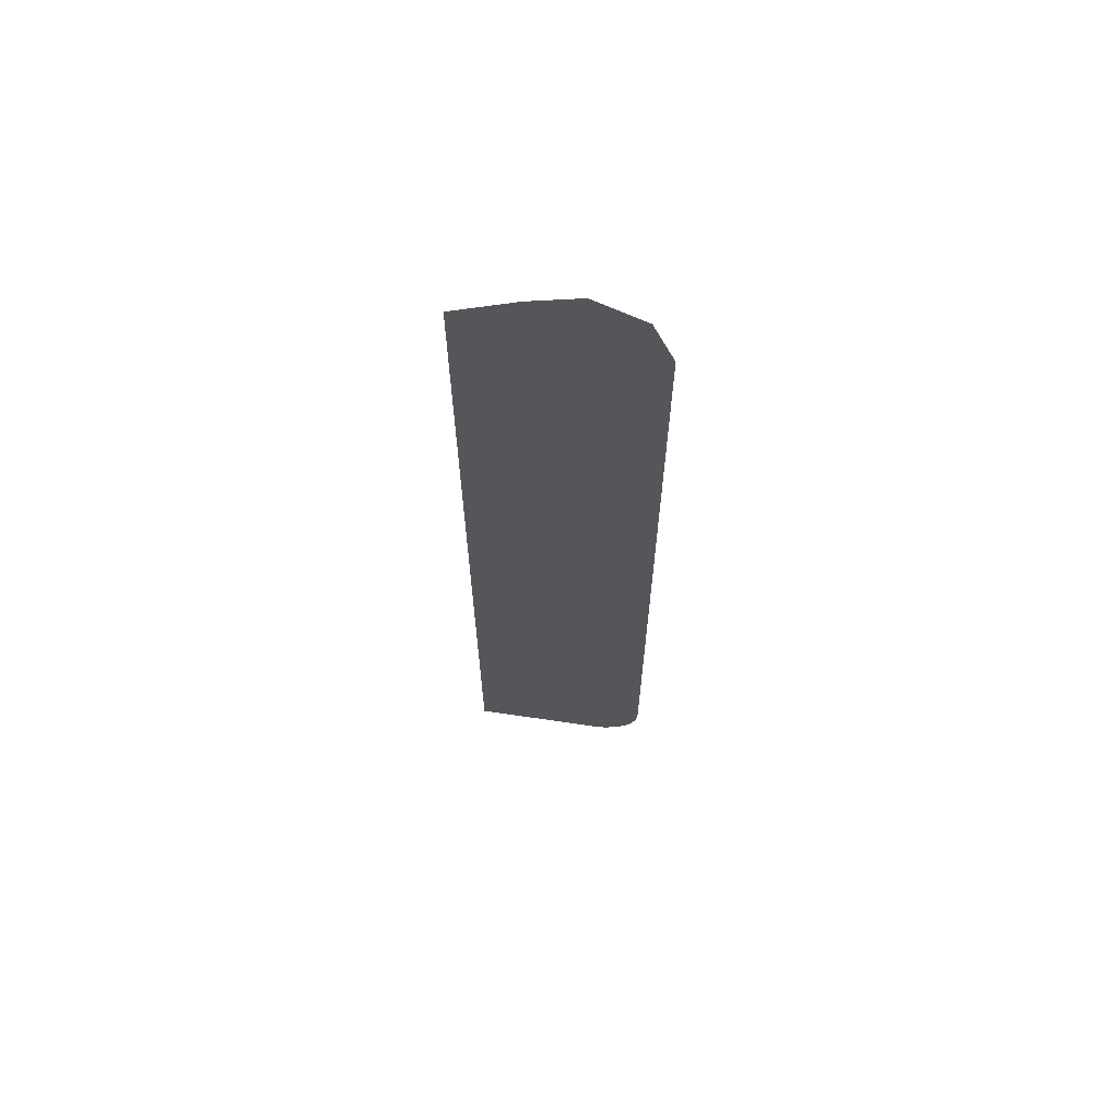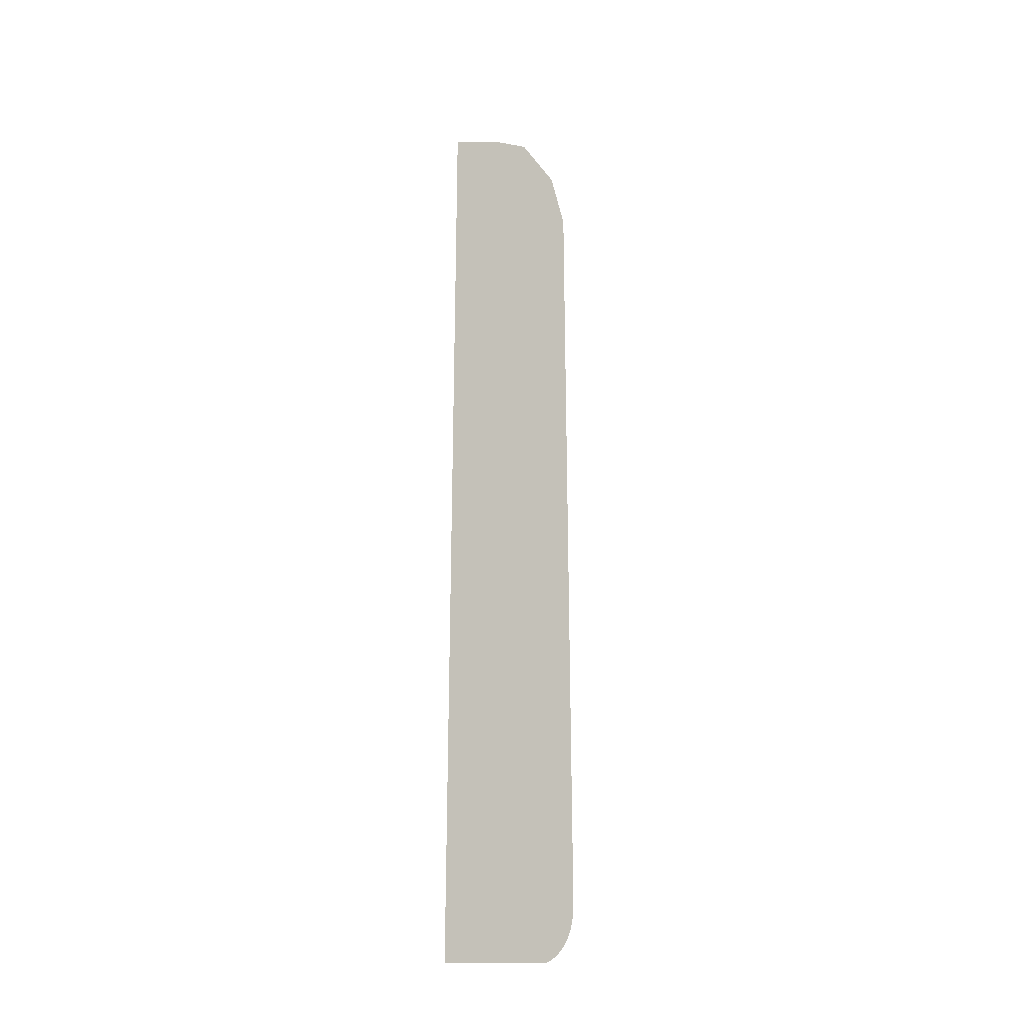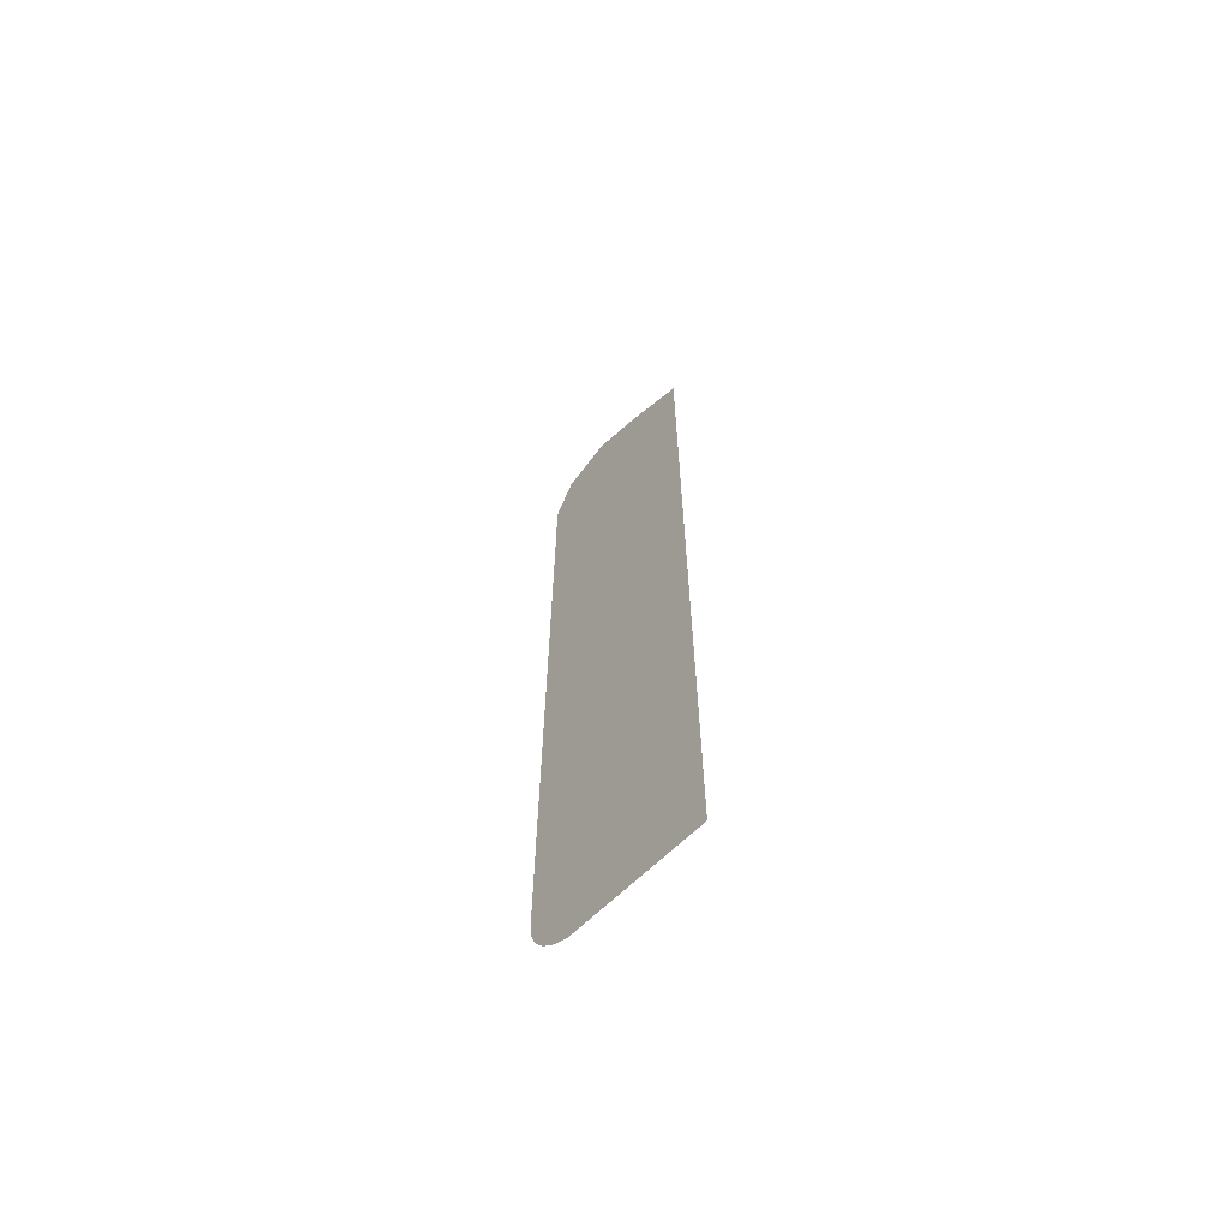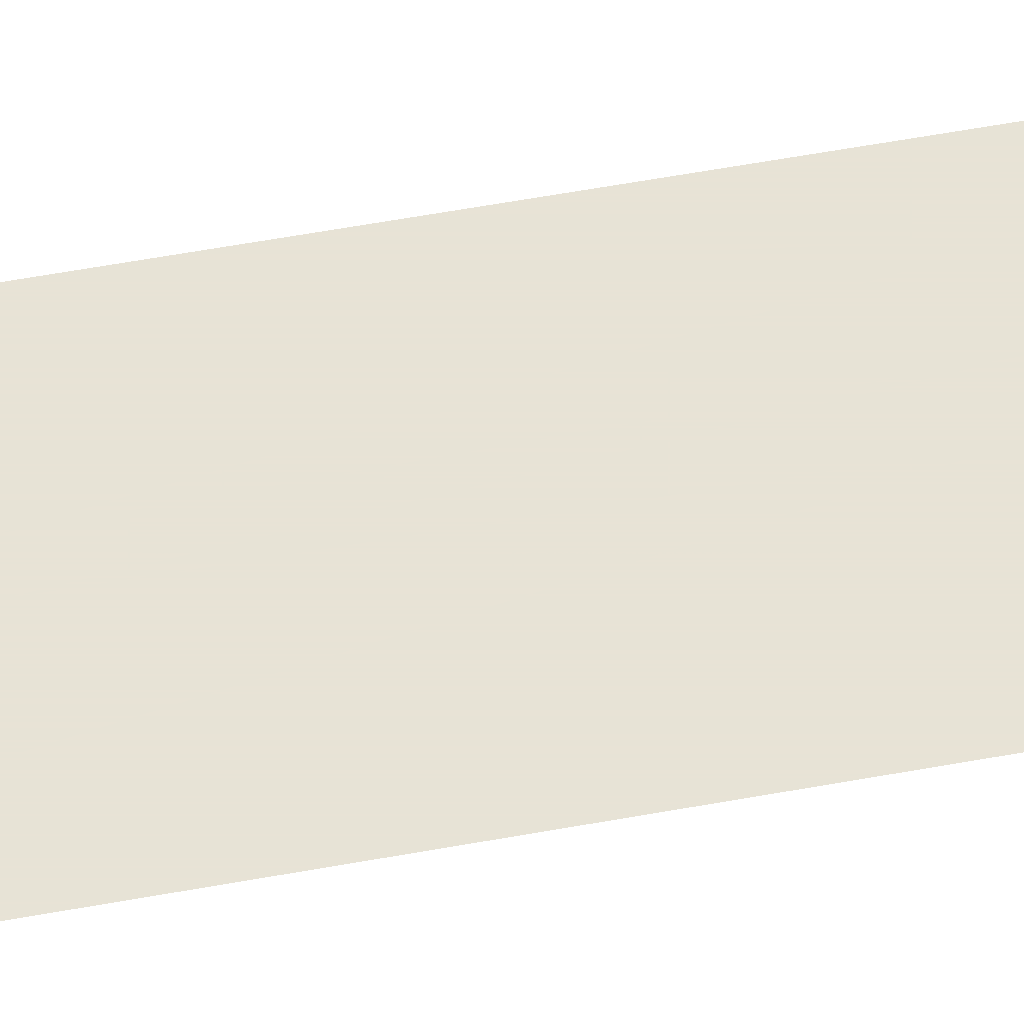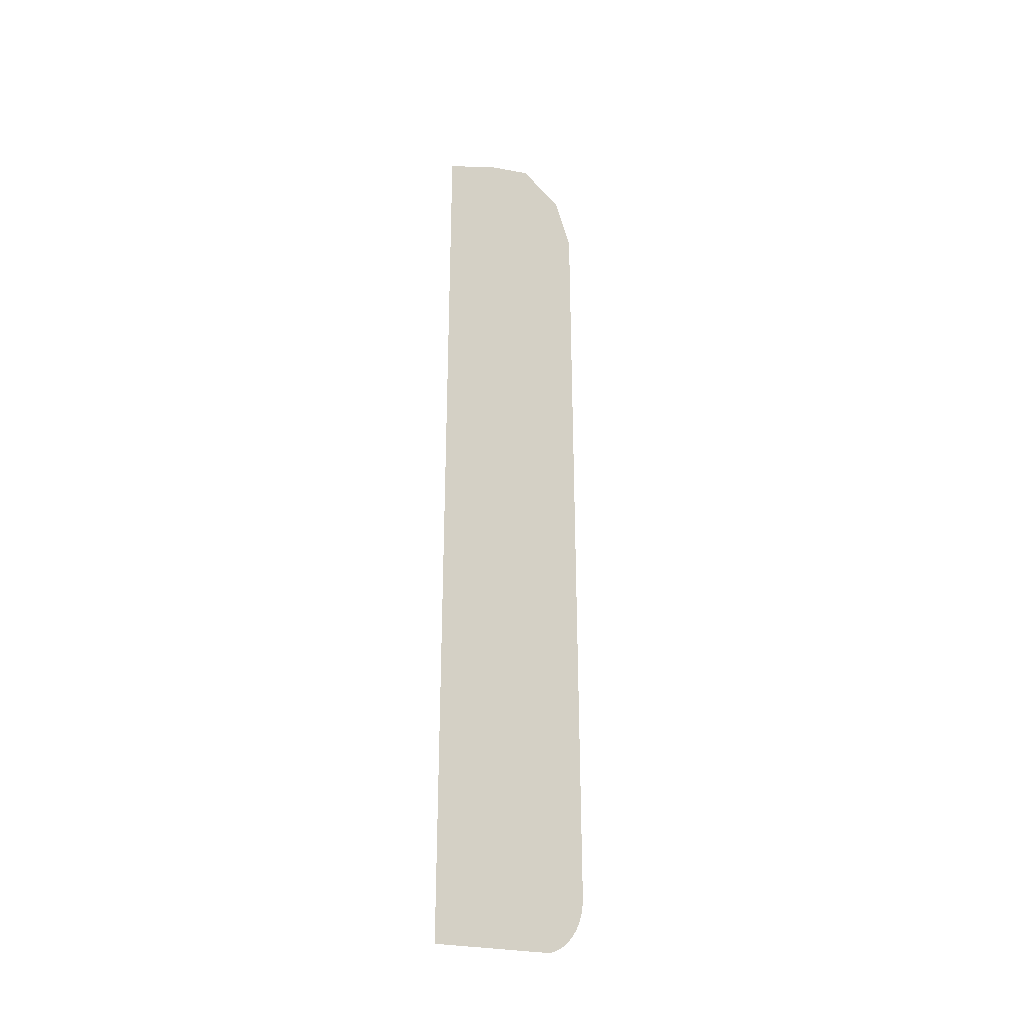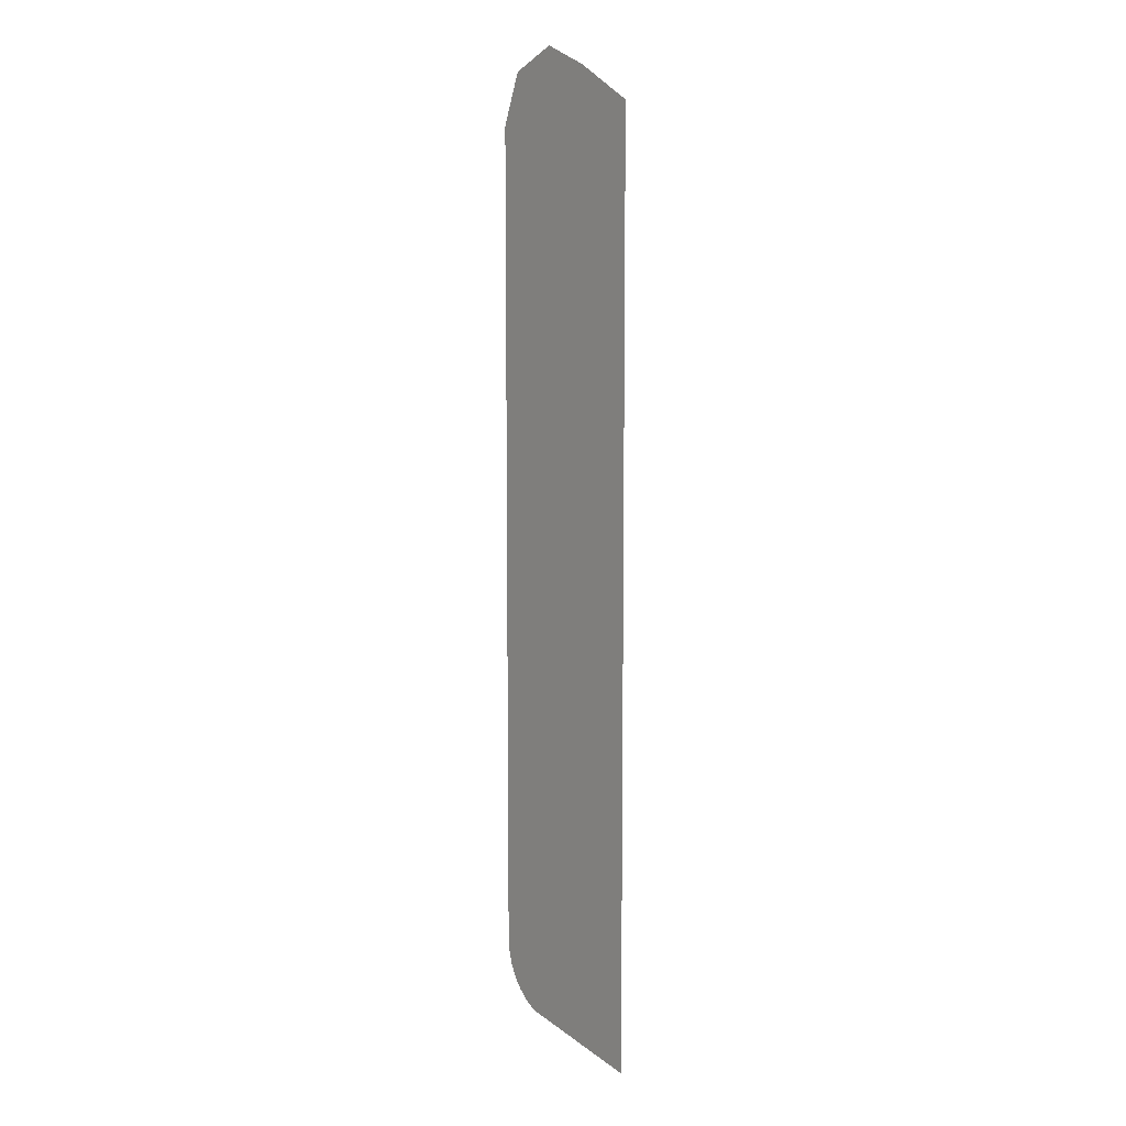
<metadata>
{"format":"obj","ext":"obj","renderer":"f3d","projection":"perspective","resolution":1024,"background":"white","views":[{"elev":66.0,"azim":-168.6,"up":"+Z"},{"elev":-25.6,"azim":131.9,"up":"+Z"},{"elev":-65.9,"azim":48.0,"up":"+Z"},{"elev":62.6,"azim":79.7,"up":"+Y"},{"elev":-31.3,"azim":138.7,"up":"+Z"},{"elev":8.7,"azim":52.4,"up":"+Z"}]}
</metadata>
<code>
v -0.173 -0.0125 1.138
v -0.12 -0.0125 1.16
v -0.06693 -0.0125 1.138
v -0.195 -0.0125 1.085
v -0.195 -0.0125 0.2141
v -0.1943 -0.0125 0.2043
v -0.1924 -0.0125 0.1947
v -0.195 -0.0125 0.2141
v -0.1924 -0.0125 0.1947
v -0.1893 -0.0125 0.1854
v -0.195 -0.0125 0.2141
v -0.1893 -0.0125 0.1854
v -0.1849 -0.0125 0.1766
v -0.195 -0.0125 0.2141
v -0.1849 -0.0125 0.1766
v -0.1795 -0.0125 0.1684
v -0.195 -0.0125 0.2141
v -0.1795 -0.0125 0.1684
v -0.173 -0.0125 0.1611
v -0.195 -0.0125 0.2141
v -0.173 -0.0125 0.1611
v -0.1656 -0.0125 0.1546
v -0.195 -0.0125 0.2141
v -0.1656 -0.0125 0.1546
v -0.1575 -0.0125 0.1491
v -0.195 -0.0125 0.2141
v -0.1575 -0.0125 0.1491
v -0.1487 -0.0125 0.1448
v -0.195 -0.0125 0.2141
v -0.1487 -0.0125 0.1448
v -0.06693 -0.0125 1.138
v -0.195 -0.0125 1.085
v -0.1487 -0.0125 0.1448
v 0.000305 -0.0125 0.1228
v 0.000305 -0.0125 1.1
v -0.06693 -0.0125 1.138
g mesh7308309
f 1 3 2
f 3 1 4
g mesh7308311
f 5 6 7
f 8 9 10
f 11 12 13
f 14 15 16
f 17 18 19
f 20 21 22
f 23 24 25
f 26 27 28
f 29 30 31
f 31 32 29
f 33 34 35
f 35 36 33

</code>
